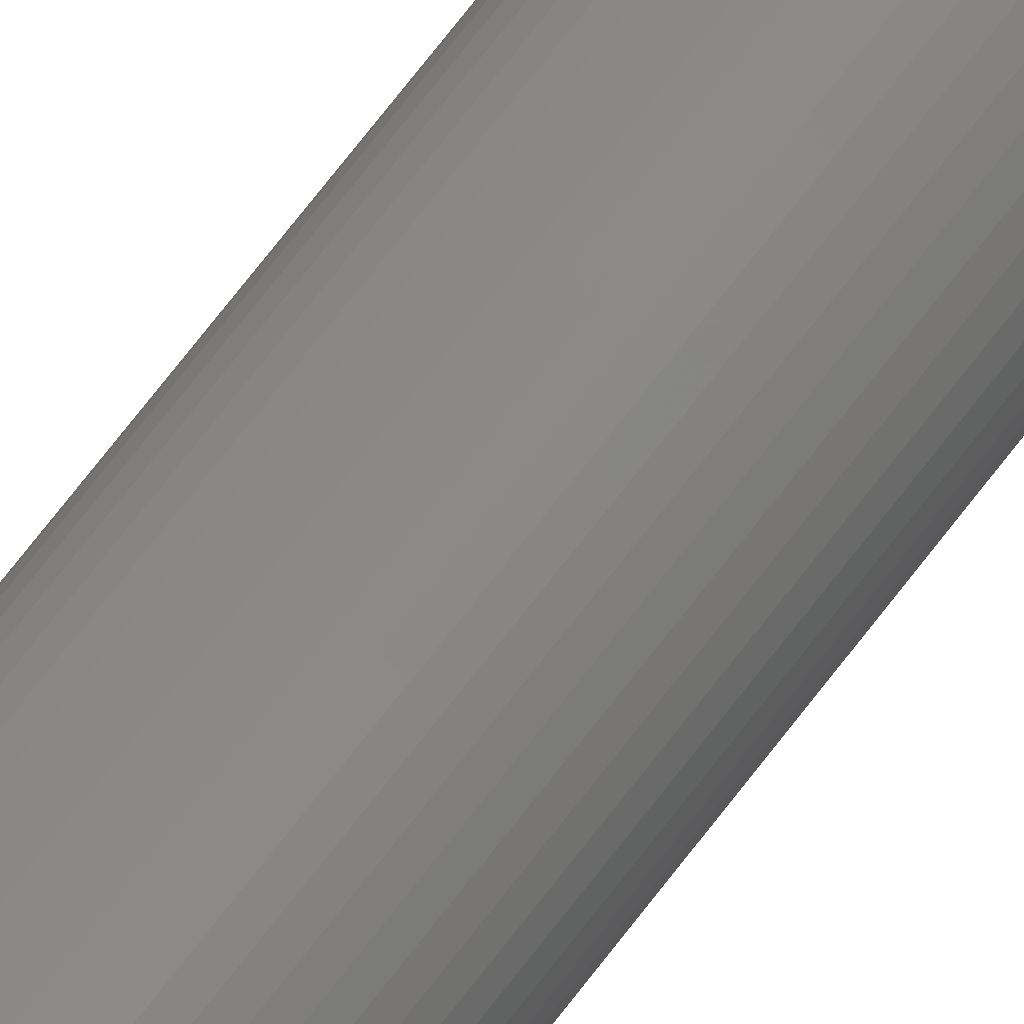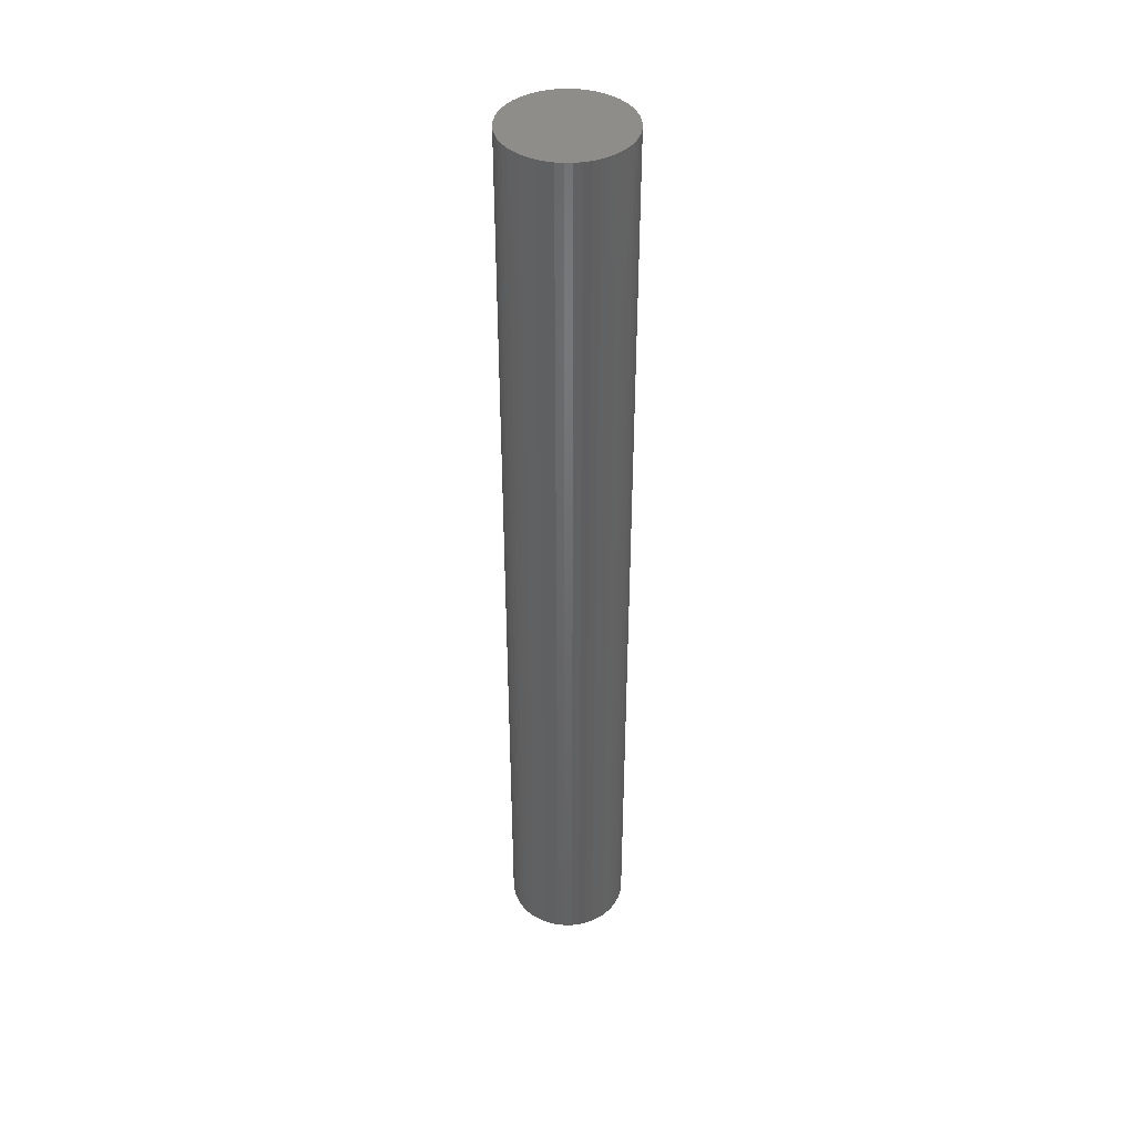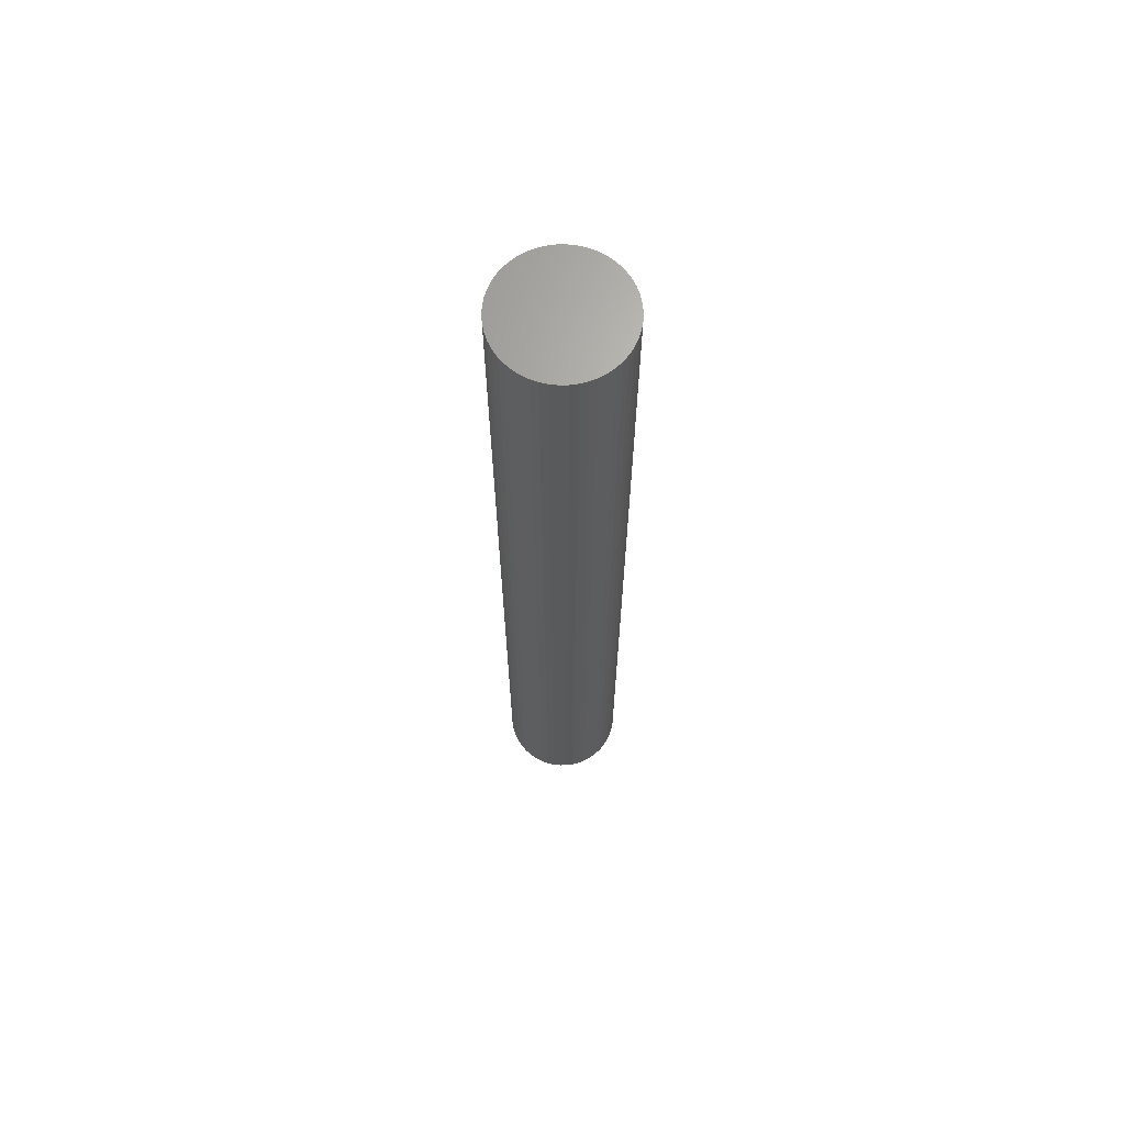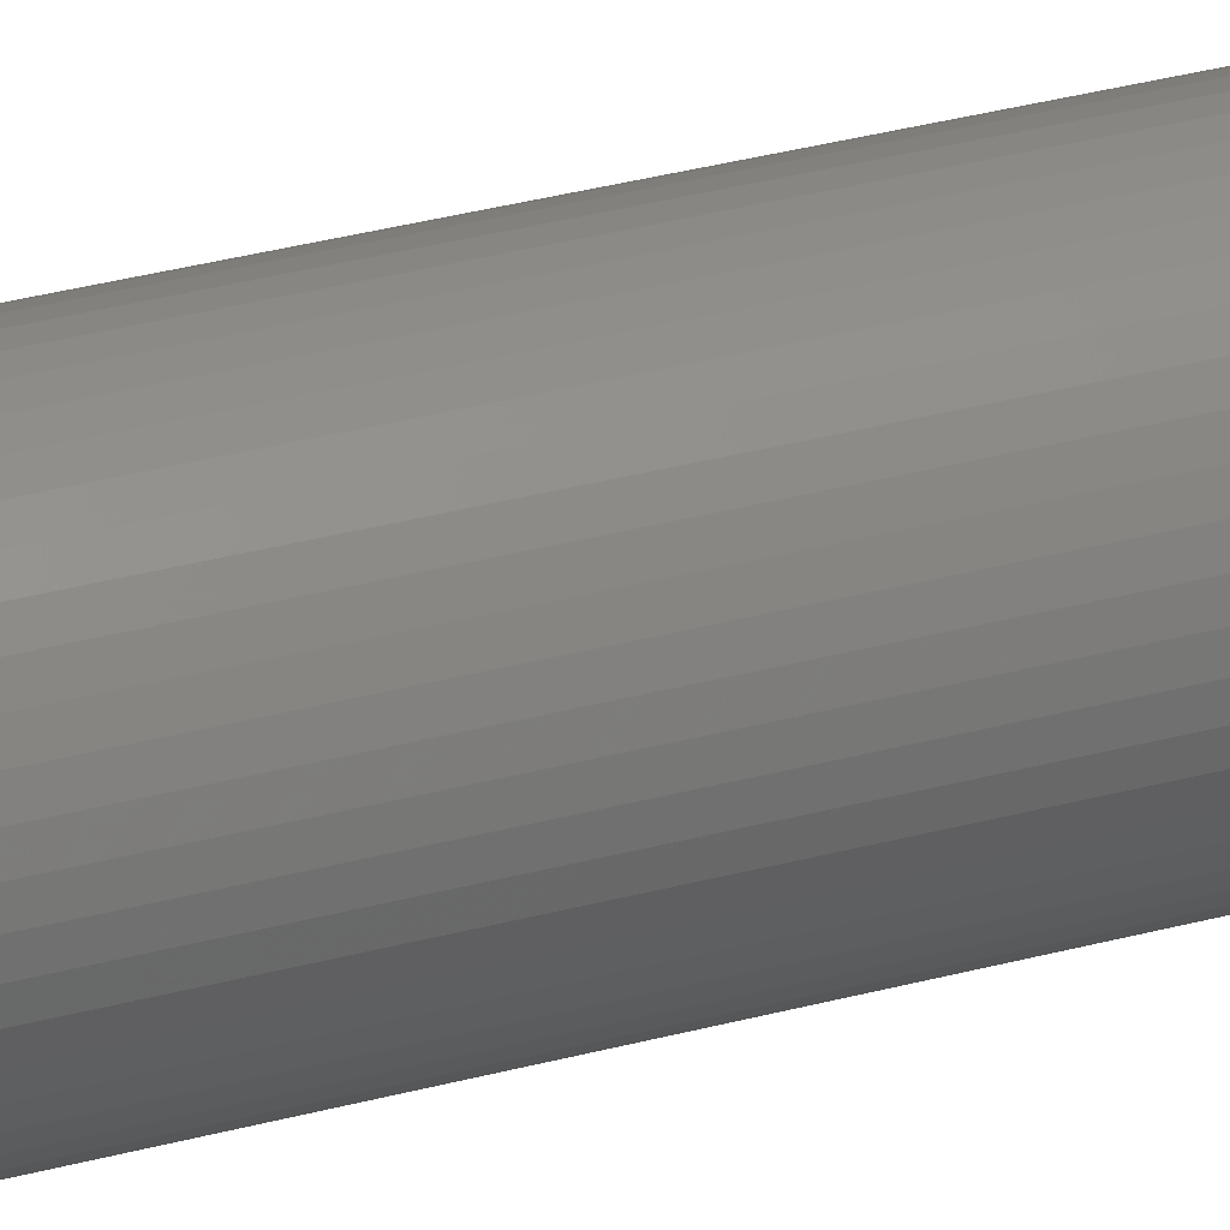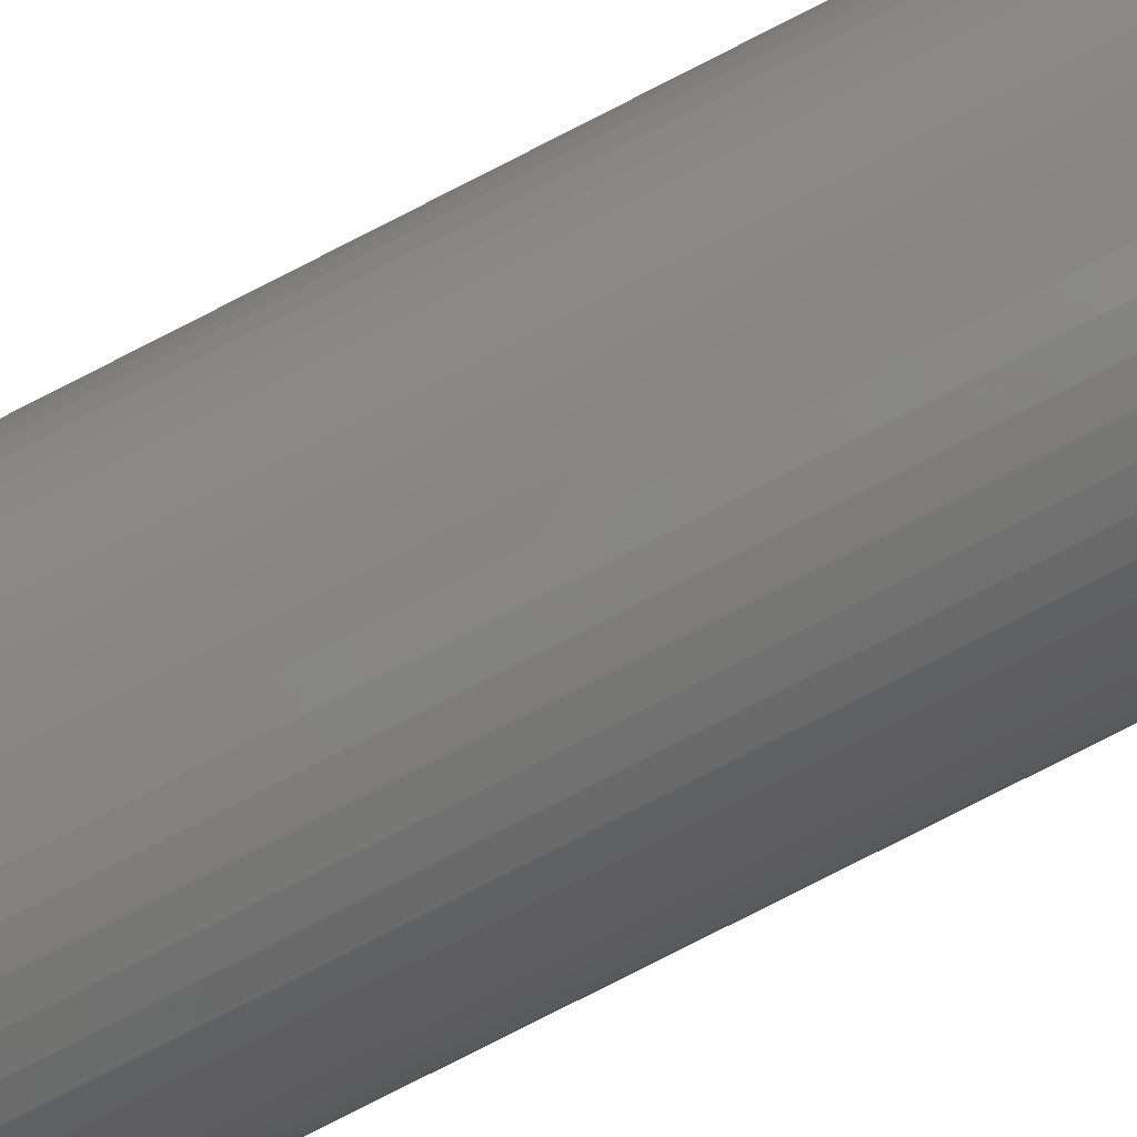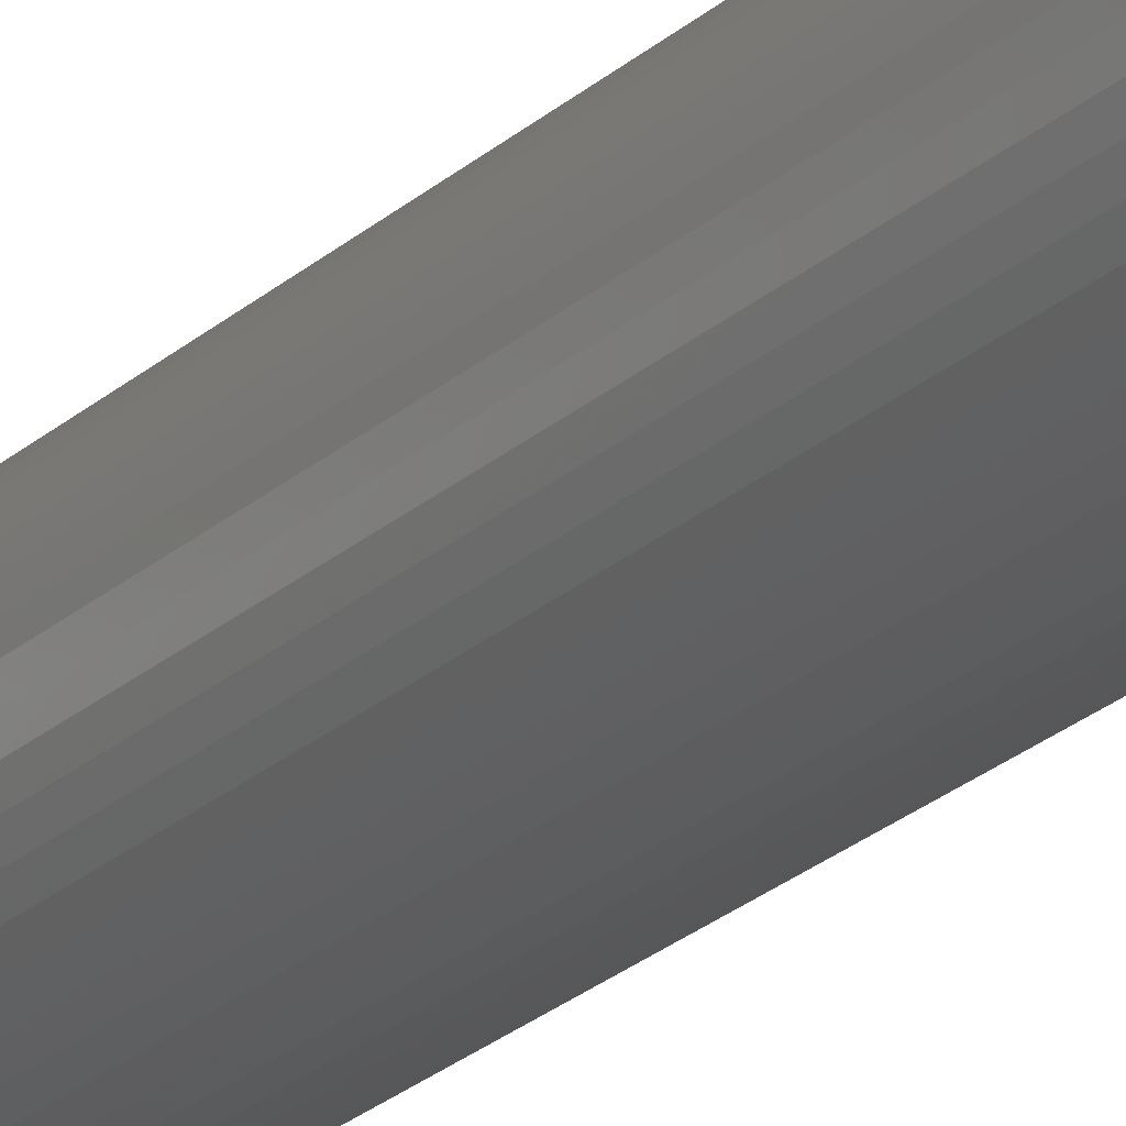
<metadata>
{"format":"stl","ext":"stl","renderer":"f3d","projection":"perspective","resolution":1024,"background":"white","views":[{"elev":79.6,"azim":38.5,"up":"+Y"},{"elev":41.6,"azim":-130.5,"up":"+Z"},{"elev":67.0,"azim":106.9,"up":"+Z"},{"elev":30.7,"azim":68.2,"up":"+Y"},{"elev":-76.0,"azim":-62.7,"up":"+Y"},{"elev":-26.1,"azim":143.4,"up":"+Y"}]}
</metadata>
<code>
# stl→obj: 100 verts, 196 faces
v 5.35 0 42
v 5.308 0.6705 -42
v 5.308 0.6705 42
v 5.35 0 -42
v -5.35 0 -42
v -5.308 0.6705 42
v -5.308 0.6705 -42
v -5.35 0 42
v 0.3359 5.339 -42
v -0.3359 5.339 42
v 0.3359 5.339 42
v -0.3359 5.339 -42
v 3.9 3.662 -42
v 3.41 4.122 42
v 3.9 3.662 42
v 3.41 4.122 -42
v 5.308 -0.6705 -42
v 5.182 -1.33 -42
v 5.182 1.33 -42
v 4.974 -1.969 -42
v 4.974 1.969 -42
v 4.688 -2.577 -42
v 4.688 2.577 -42
v 4.328 -3.145 -42
v 4.328 3.145 -42
v 3.9 -3.662 -42
v 3.41 -4.122 -42
v 2.867 -4.517 -42
v 2.867 4.517 -42
v 2.278 -4.841 -42
v 2.278 4.841 -42
v 1.653 -5.088 -42
v 1.653 5.088 -42
v 1.002 -5.255 -42
v 1.002 5.255 -42
v 0.3359 -5.339 -42
v -0.3359 -5.339 -42
v -1.002 -5.255 -42
v -1.002 5.255 -42
v -1.653 -5.088 -42
v -1.653 5.088 -42
v -2.278 -4.841 -42
v -2.278 4.841 -42
v -2.867 -4.517 -42
v -2.867 4.517 -42
v -3.41 -4.122 -42
v -3.41 4.122 -42
v -3.9 -3.662 -42
v -3.9 3.662 -42
v -4.328 -3.145 -42
v -4.328 3.145 -42
v -4.688 -2.577 -42
v -4.688 2.577 -42
v -4.974 -1.969 -42
v -4.974 1.969 -42
v -5.182 -1.33 -42
v -5.182 1.33 -42
v -5.308 -0.6705 -42
v 5.308 -0.6705 42
v 5.182 1.33 42
v 5.182 -1.33 42
v 4.974 1.969 42
v 4.974 -1.969 42
v 4.688 2.577 42
v 4.688 -2.577 42
v 4.328 3.145 42
v 4.328 -3.145 42
v 3.9 -3.662 42
v 3.41 -4.122 42
v 2.867 4.517 42
v 2.867 -4.517 42
v 2.278 4.841 42
v 2.278 -4.841 42
v 1.653 5.088 42
v 1.653 -5.088 42
v 1.002 5.255 42
v 1.002 -5.255 42
v 0.3359 -5.339 42
v -0.3359 -5.339 42
v -1.002 5.255 42
v -1.002 -5.255 42
v -1.653 5.088 42
v -1.653 -5.088 42
v -2.278 4.841 42
v -2.278 -4.841 42
v -2.867 4.517 42
v -2.867 -4.517 42
v -3.41 4.122 42
v -3.41 -4.122 42
v -3.9 3.662 42
v -3.9 -3.662 42
v -4.328 3.145 42
v -4.328 -3.145 42
v -4.688 2.577 42
v -4.688 -2.577 42
v -4.974 1.969 42
v -4.974 -1.969 42
v -5.182 1.33 42
v -5.182 -1.33 42
v -5.308 -0.6705 42
f 1 2 3
f 2 1 4
f 5 6 7
f 6 5 8
f 9 10 11
f 10 9 12
f 13 14 15
f 14 13 16
f 17 2 4
f 18 2 17
f 18 19 2
f 20 19 18
f 20 21 19
f 22 21 20
f 22 23 21
f 24 23 22
f 24 25 23
f 26 25 24
f 26 13 25
f 27 13 26
f 27 16 13
f 28 16 27
f 28 29 16
f 30 29 28
f 30 31 29
f 32 31 30
f 32 33 31
f 34 33 32
f 34 35 33
f 36 35 34
f 36 9 35
f 37 9 36
f 37 12 9
f 38 12 37
f 38 39 12
f 40 39 38
f 40 41 39
f 42 41 40
f 42 43 41
f 44 43 42
f 44 45 43
f 46 45 44
f 46 47 45
f 48 47 46
f 48 49 47
f 50 49 48
f 50 51 49
f 52 51 50
f 52 53 51
f 54 53 52
f 54 55 53
f 56 55 54
f 56 57 55
f 58 57 56
f 58 7 57
f 7 58 5
f 3 59 1
f 60 59 3
f 60 61 59
f 62 61 60
f 62 63 61
f 64 63 62
f 64 65 63
f 66 65 64
f 66 67 65
f 15 67 66
f 15 68 67
f 14 68 15
f 14 69 68
f 70 69 14
f 70 71 69
f 72 71 70
f 72 73 71
f 74 73 72
f 74 75 73
f 76 75 74
f 76 77 75
f 11 77 76
f 11 78 77
f 10 78 11
f 10 79 78
f 80 79 10
f 80 81 79
f 82 81 80
f 82 83 81
f 84 83 82
f 84 85 83
f 86 85 84
f 86 87 85
f 88 87 86
f 88 89 87
f 90 89 88
f 90 91 89
f 92 91 90
f 92 93 91
f 94 93 92
f 94 95 93
f 96 95 94
f 96 97 95
f 98 97 96
f 98 99 97
f 6 99 98
f 6 100 99
f 100 6 8
f 47 90 88
f 90 47 49
f 41 84 82
f 84 41 43
f 62 23 64
f 23 62 21
f 33 76 74
f 76 33 35
f 29 72 70
f 72 29 31
f 55 94 53
f 94 55 96
f 51 90 49
f 90 51 92
f 12 80 10
f 80 12 39
f 61 17 59
f 17 61 18
f 3 19 60
f 19 3 2
f 64 25 66
f 25 64 23
f 31 74 72
f 74 31 33
f 16 70 14
f 70 16 29
f 57 96 55
f 96 57 98
f 43 86 84
f 86 43 45
f 59 4 1
f 4 59 17
f 48 89 91
f 89 48 46
f 52 97 54
f 97 52 95
f 58 8 5
f 8 58 100
f 37 78 79
f 78 37 36
f 30 71 73
f 71 30 28
f 68 24 67
f 24 68 26
f 60 21 62
f 21 60 19
f 66 13 15
f 13 66 25
f 35 11 76
f 11 35 9
f 53 92 51
f 92 53 94
f 7 98 57
f 98 7 6
f 45 88 86
f 88 45 47
f 39 82 80
f 82 39 41
f 67 22 65
f 22 67 24
f 42 83 85
f 83 42 40
f 48 93 50
f 93 48 91
f 54 99 56
f 99 54 97
f 27 68 69
f 68 27 26
f 32 73 75
f 73 32 30
f 34 75 77
f 75 34 32
f 36 77 78
f 77 36 34
f 63 18 61
f 18 63 20
f 38 79 81
f 79 38 37
f 56 100 58
f 100 56 99
f 28 69 71
f 69 28 27
f 65 20 63
f 20 65 22
f 46 87 89
f 87 46 44
f 40 81 83
f 81 40 38
f 50 95 52
f 95 50 93
f 44 85 87
f 85 44 42

</code>
